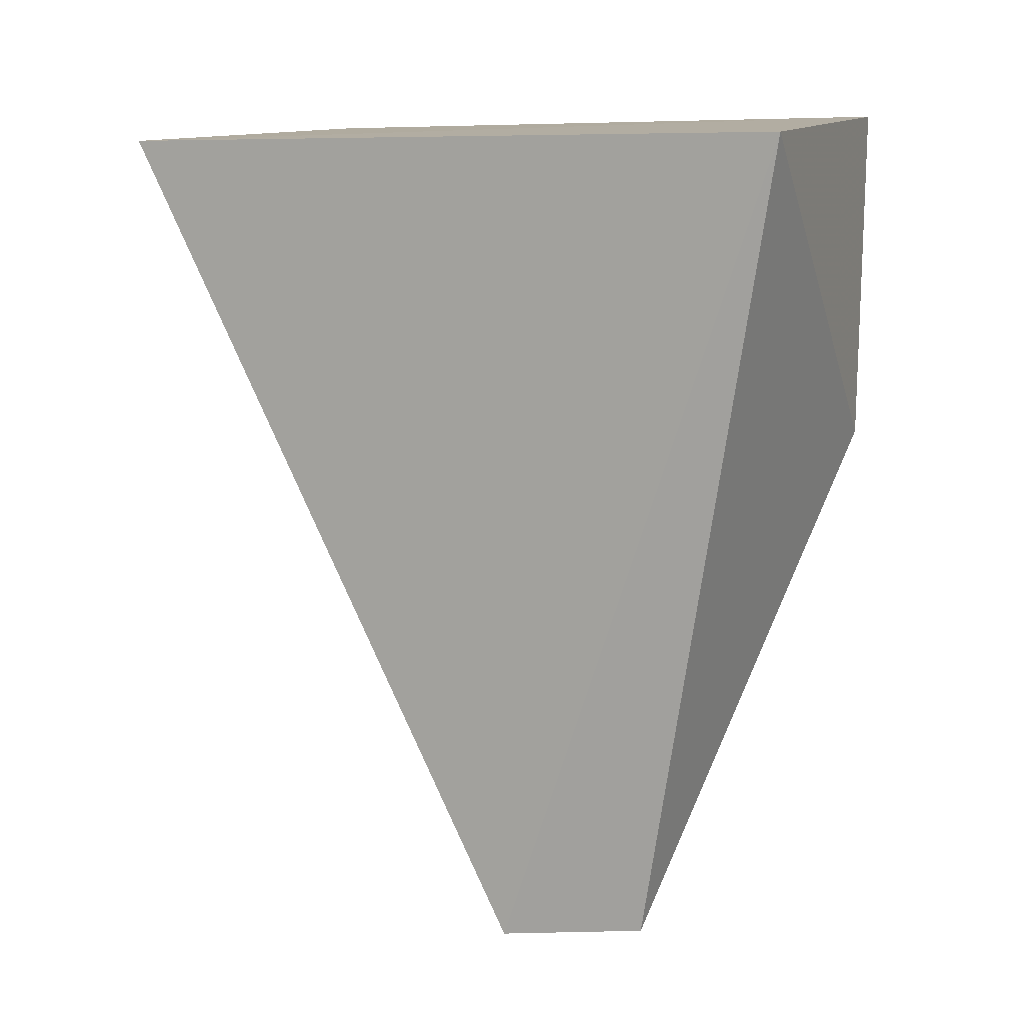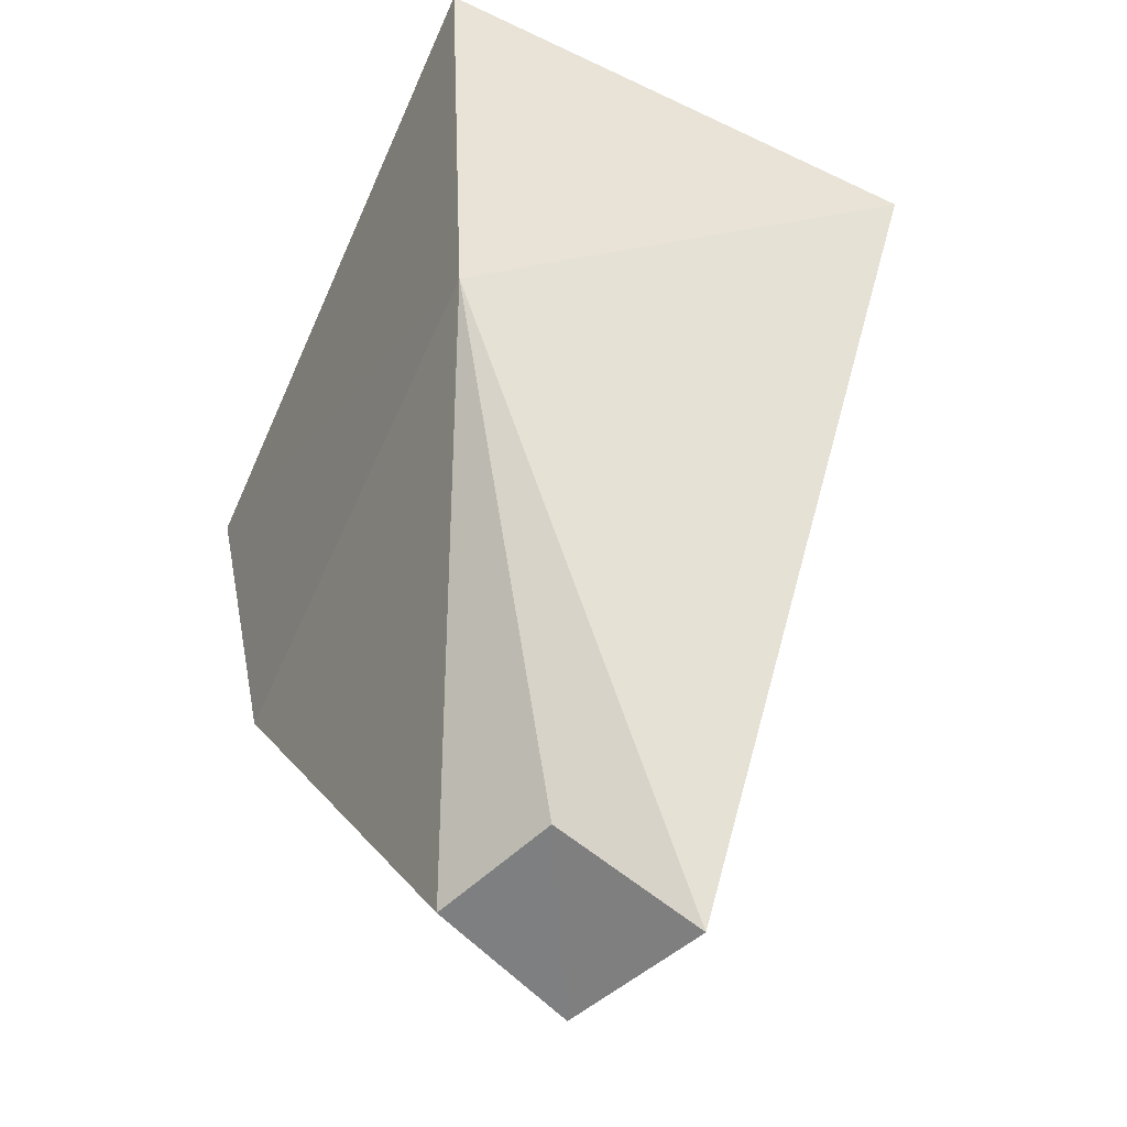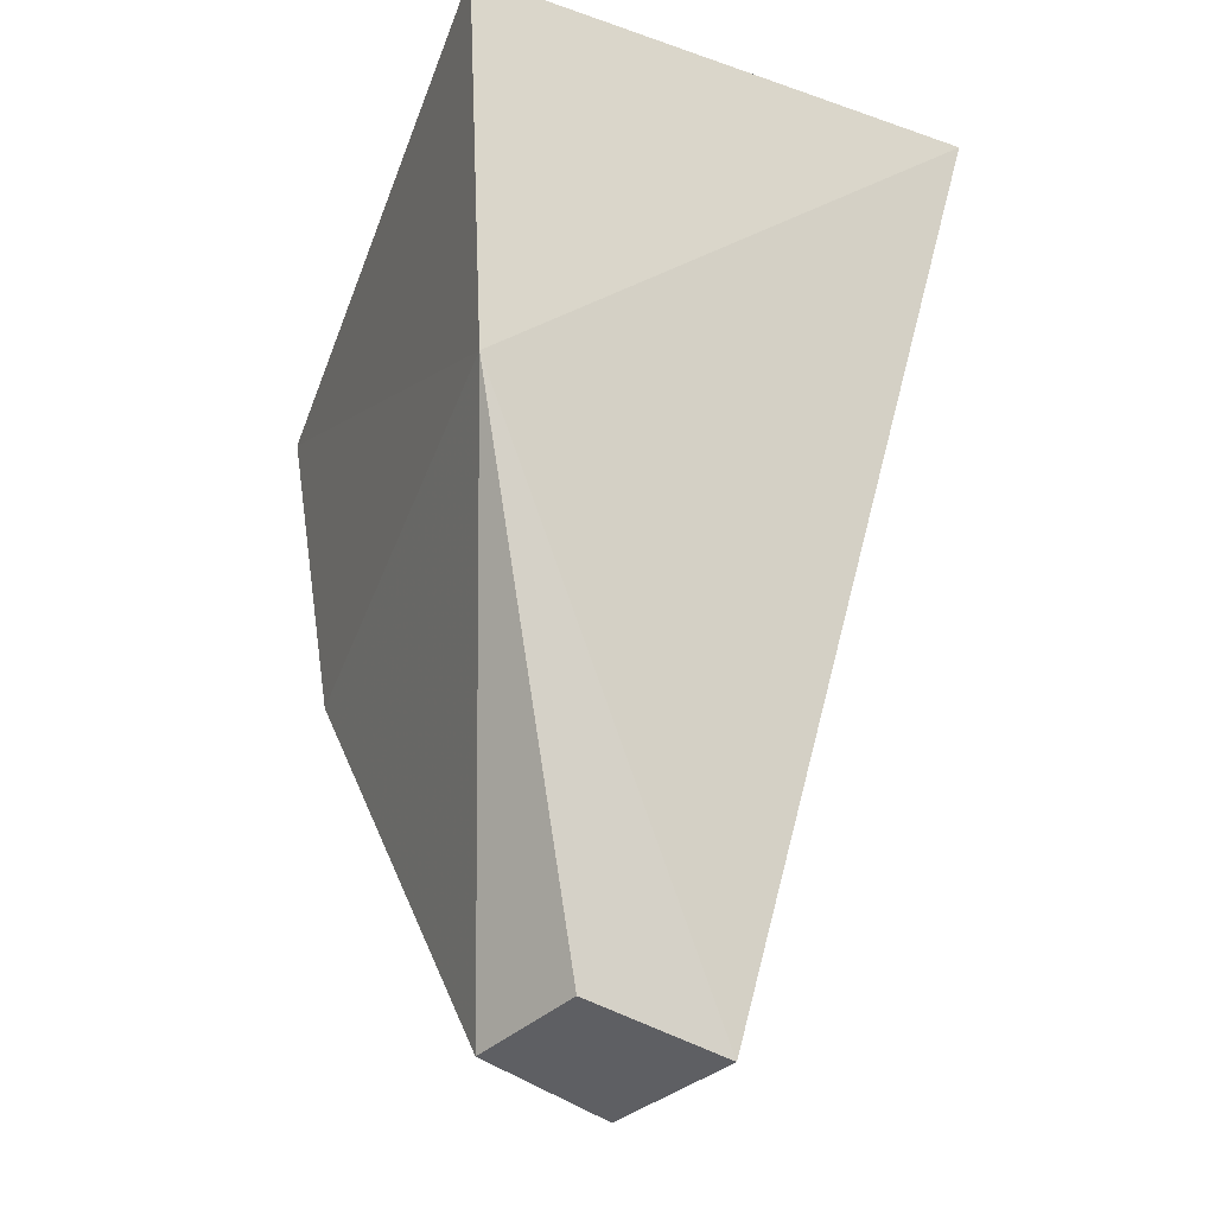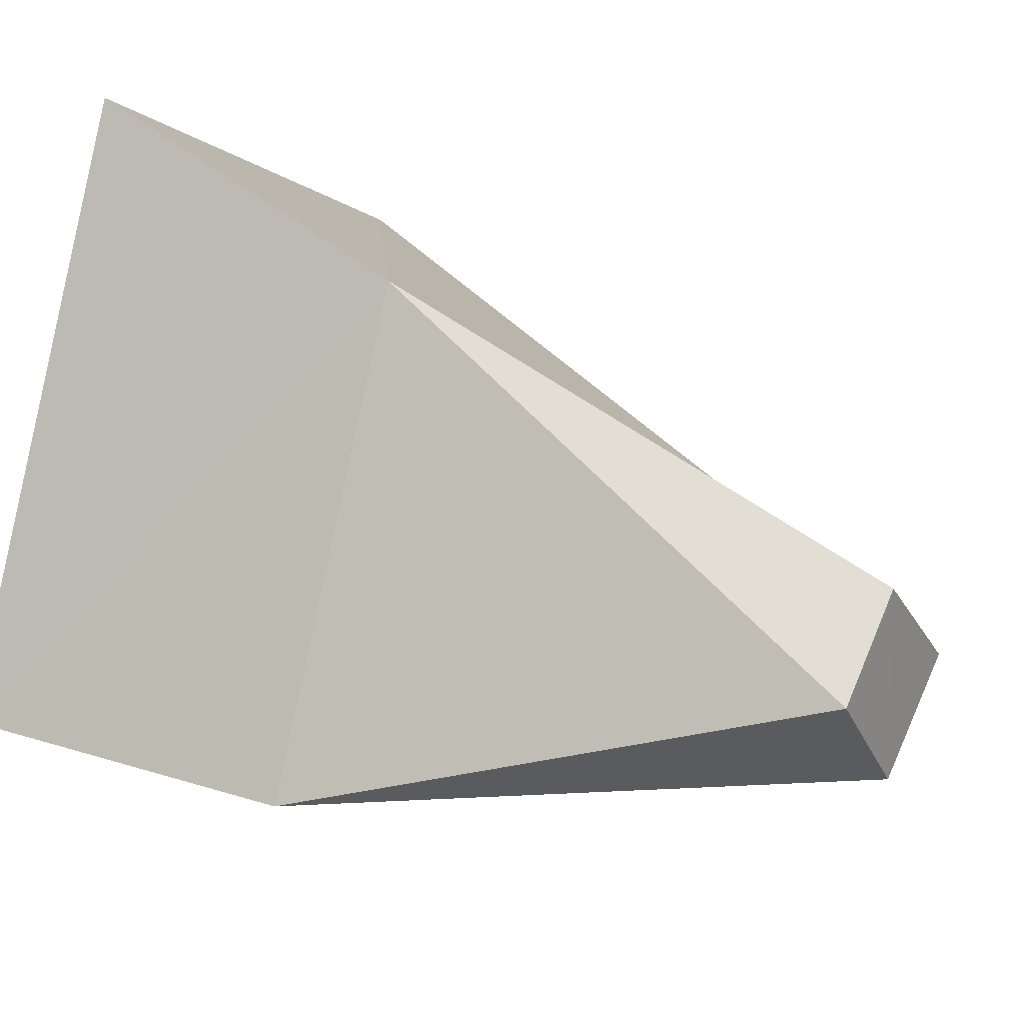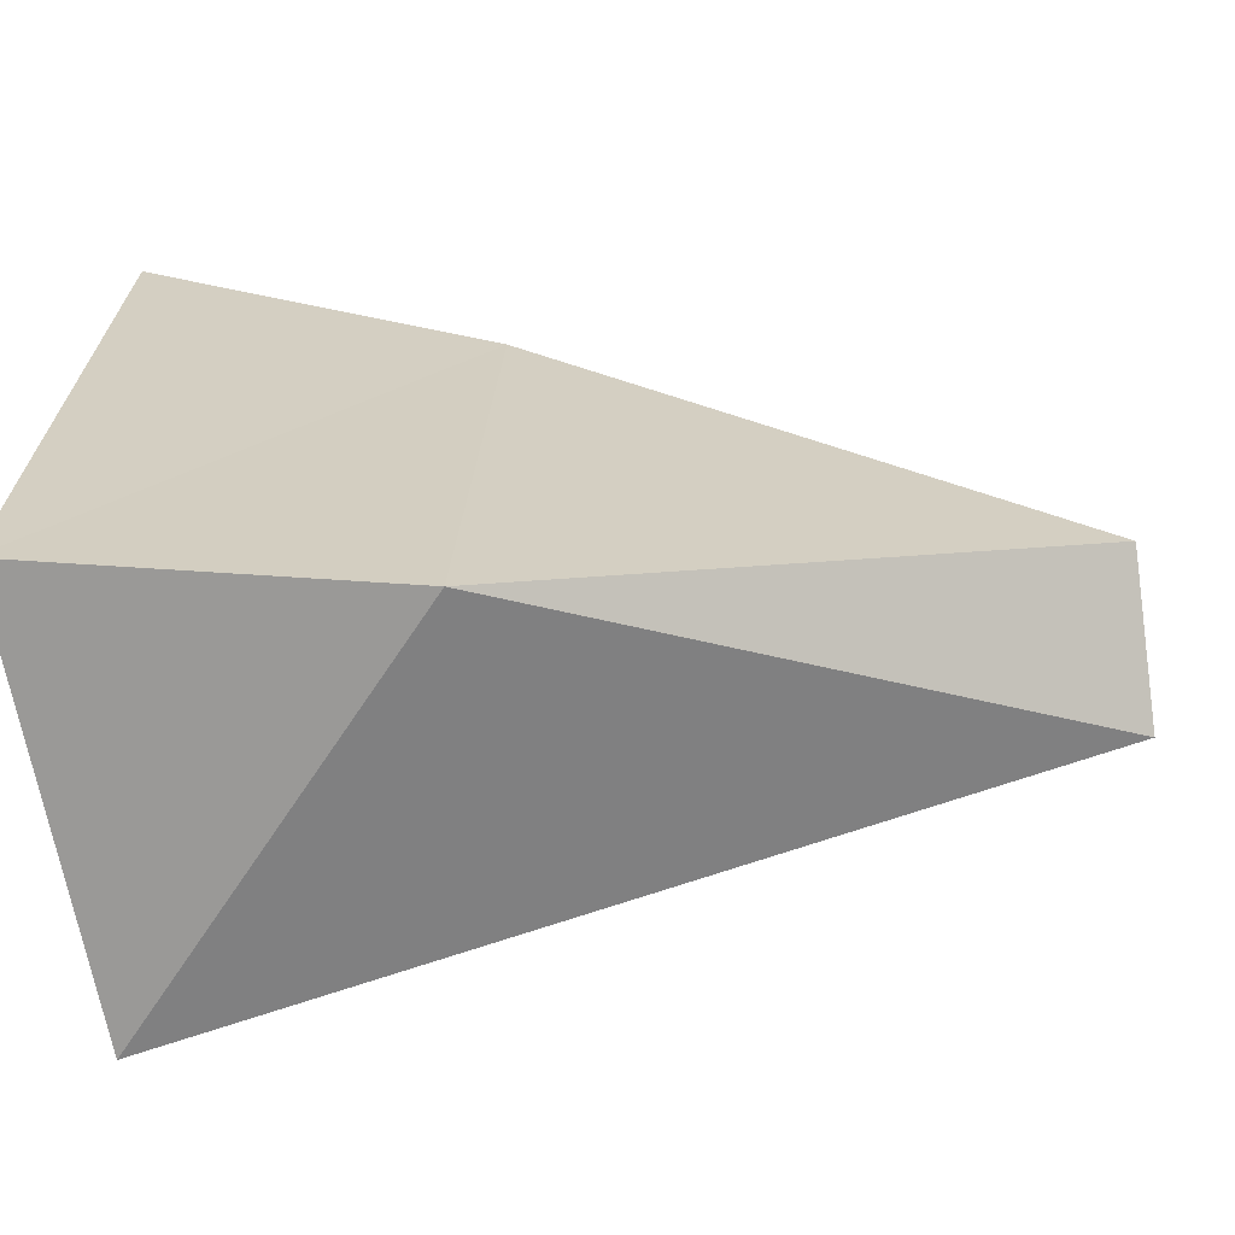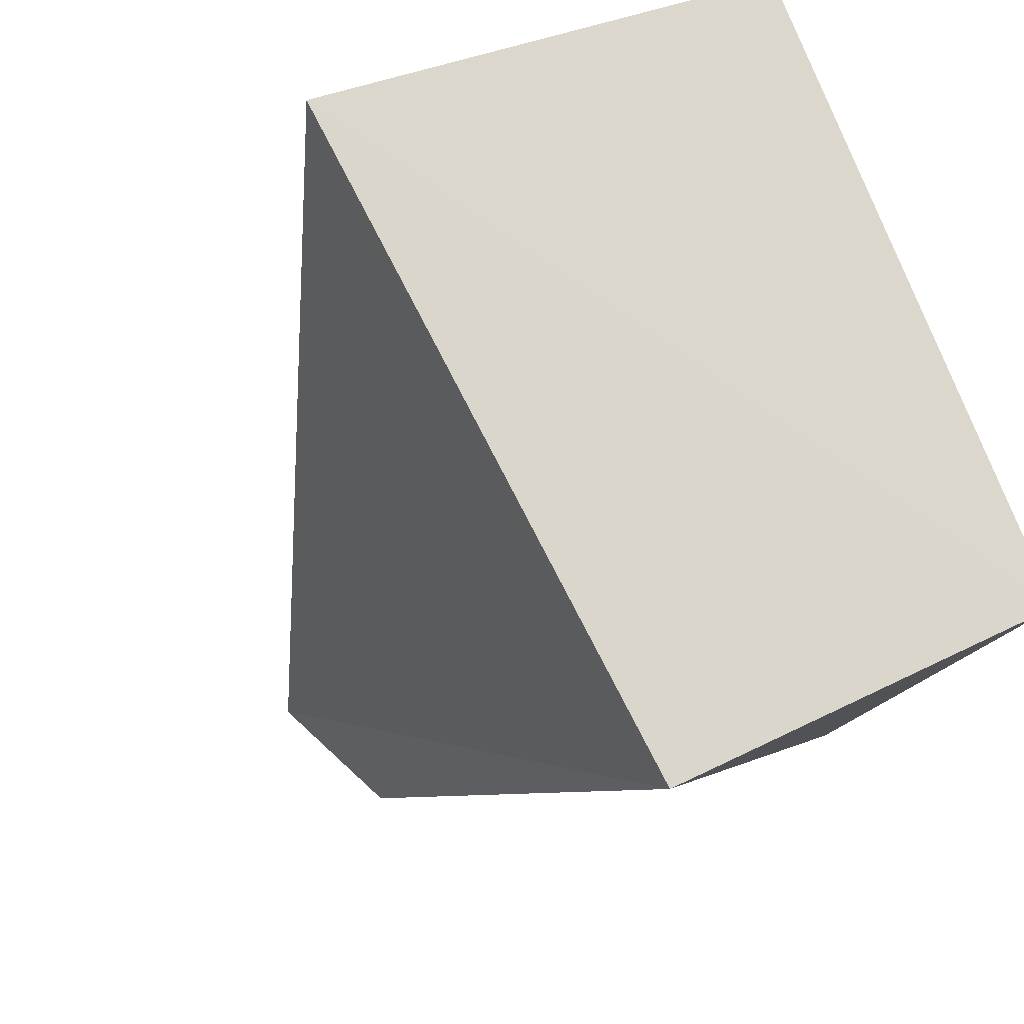
<metadata>
{"format":"obj","ext":"obj","renderer":"f3d","projection":"perspective","resolution":1024,"background":"white","views":[{"elev":6.3,"azim":137.8,"up":"+Y"},{"elev":30.3,"azim":-2.0,"up":"+Z"},{"elev":-41.2,"azim":4.7,"up":"+Y"},{"elev":19.7,"azim":-58.7,"up":"+Z"},{"elev":-41.7,"azim":-82.2,"up":"+Z"},{"elev":-21.9,"azim":158.1,"up":"+Z"}]}
</metadata>
<code>
v 0.2754 -0.01278 0.1404
v -0.05414 -0.2434 0.1898
v 0.08932 -0.627 -0.0714
v -0.07354 -0.626 -0.05317
v 0.005253 -0.6267 -0.1381
v -0.004086 -0.627 0.01122
v 0.02732 -0.01278 -0.2933
v -0.2117 -0.2434 -0.1664
v -0.2474 0.01278 -0.1455
v -0.05527 0.01278 0.2985
f 1 2 3
f 4 5 6
f 7 1 3
f 8 7 5
f 2 8 4
f 8 2 9
f 9 7 8
f 10 1 9
f 1 10 2
f 2 6 3
f 5 3 6
f 5 7 3
f 4 8 5
f 6 2 4
f 2 10 9
f 1 7 9

</code>
